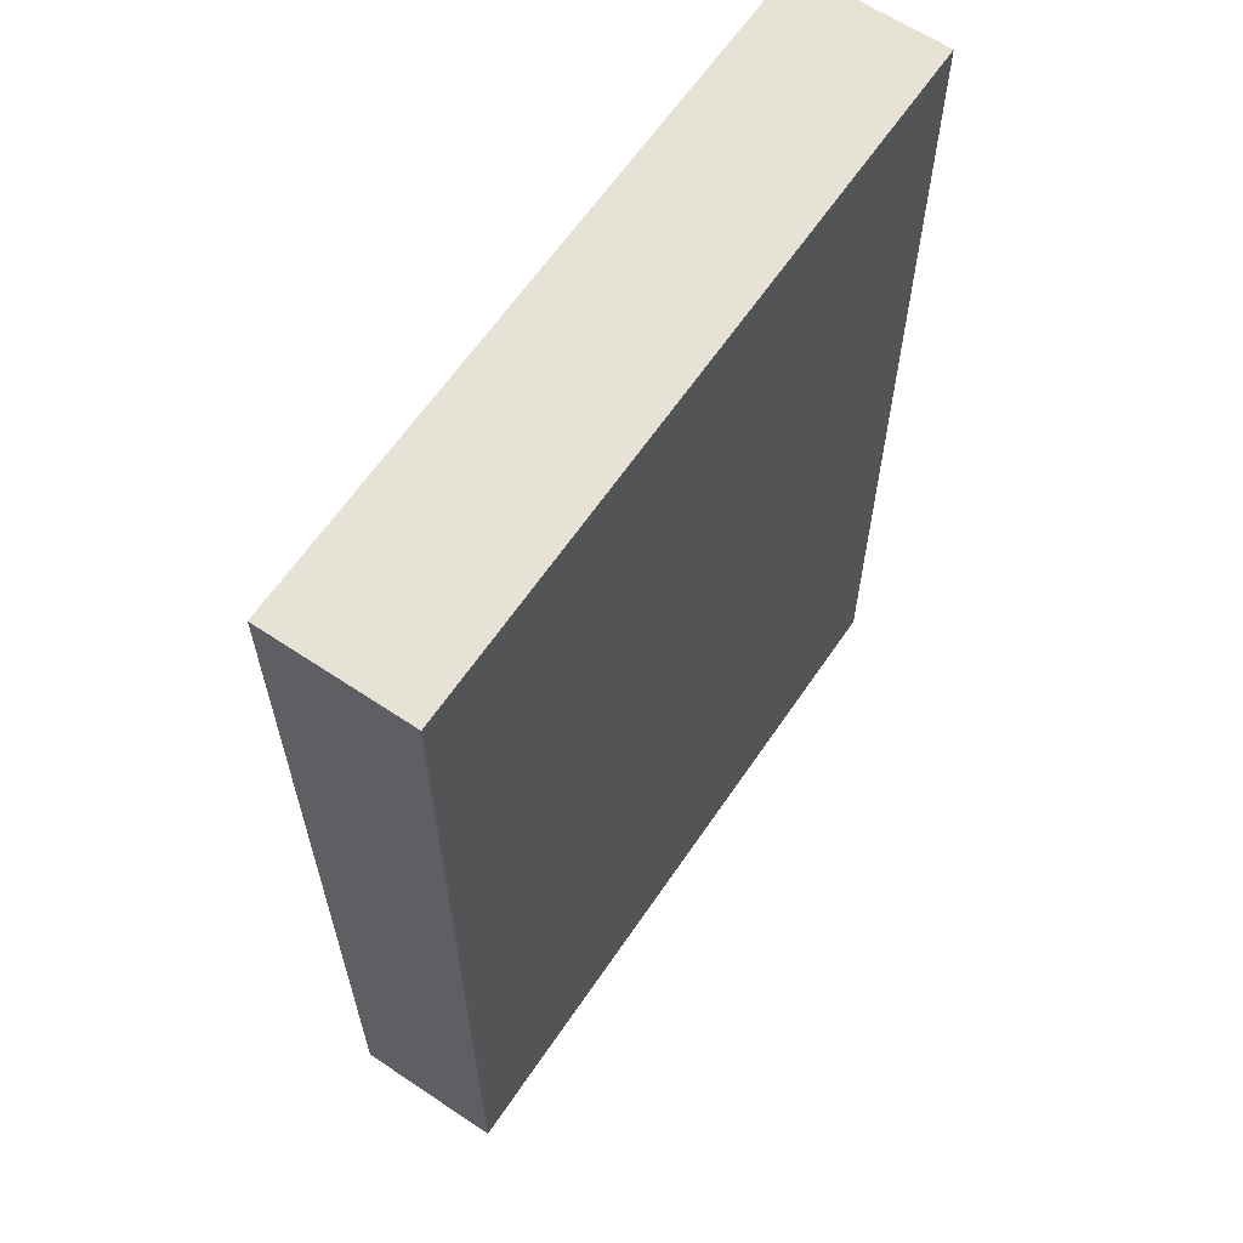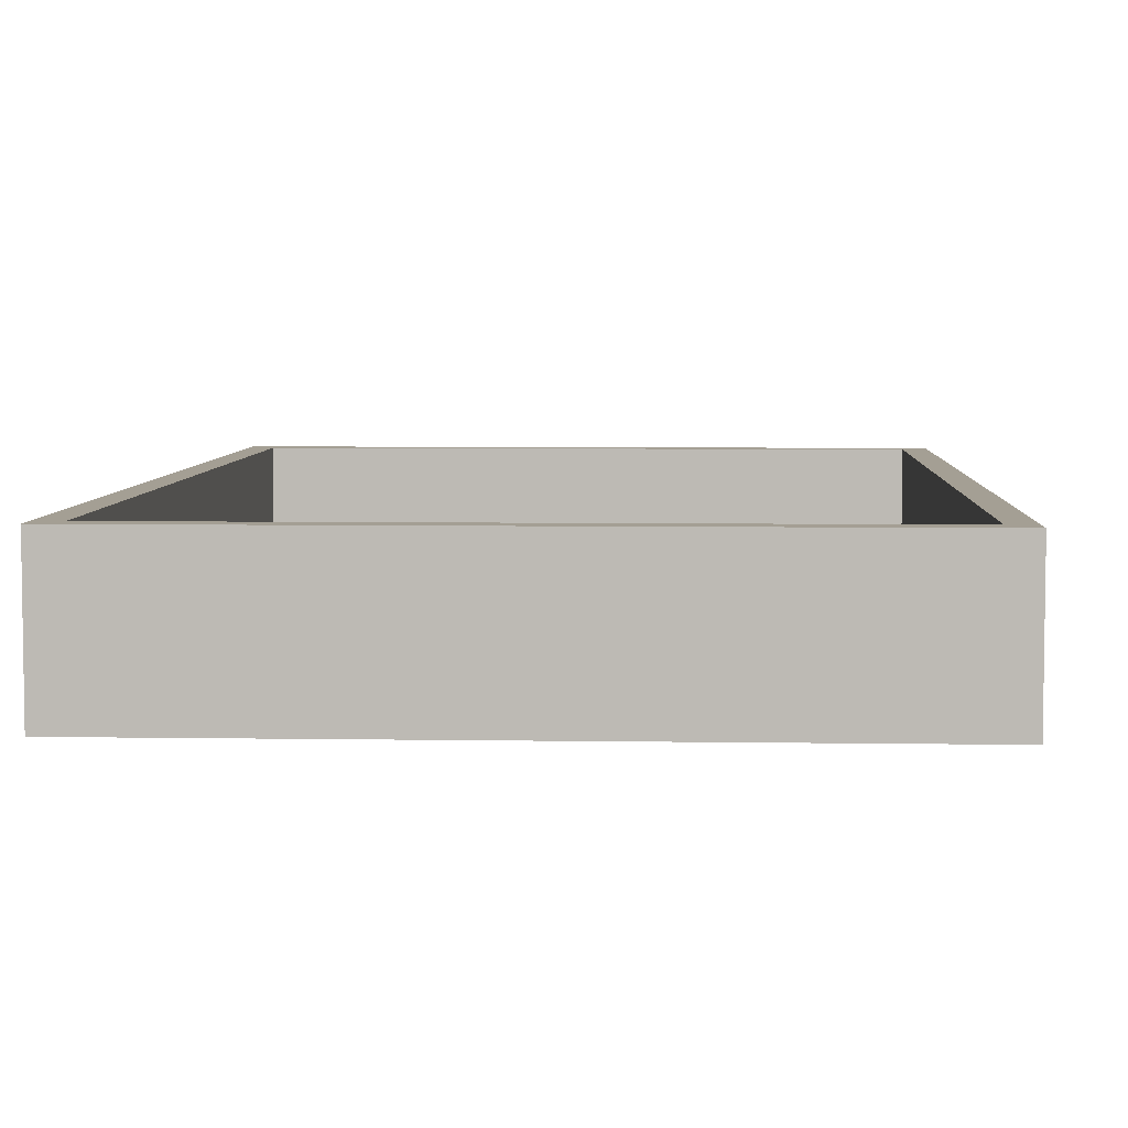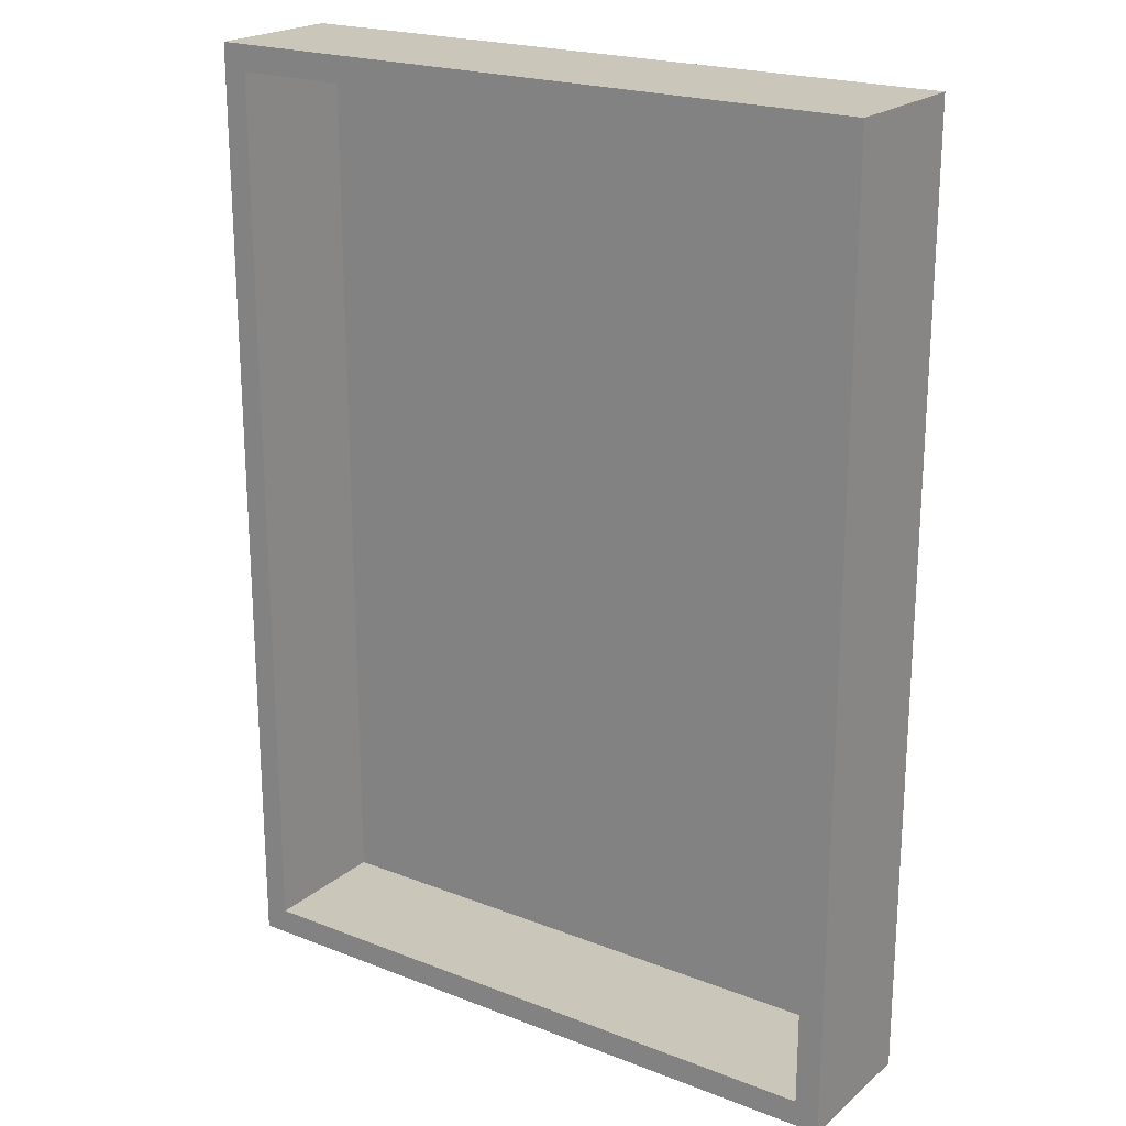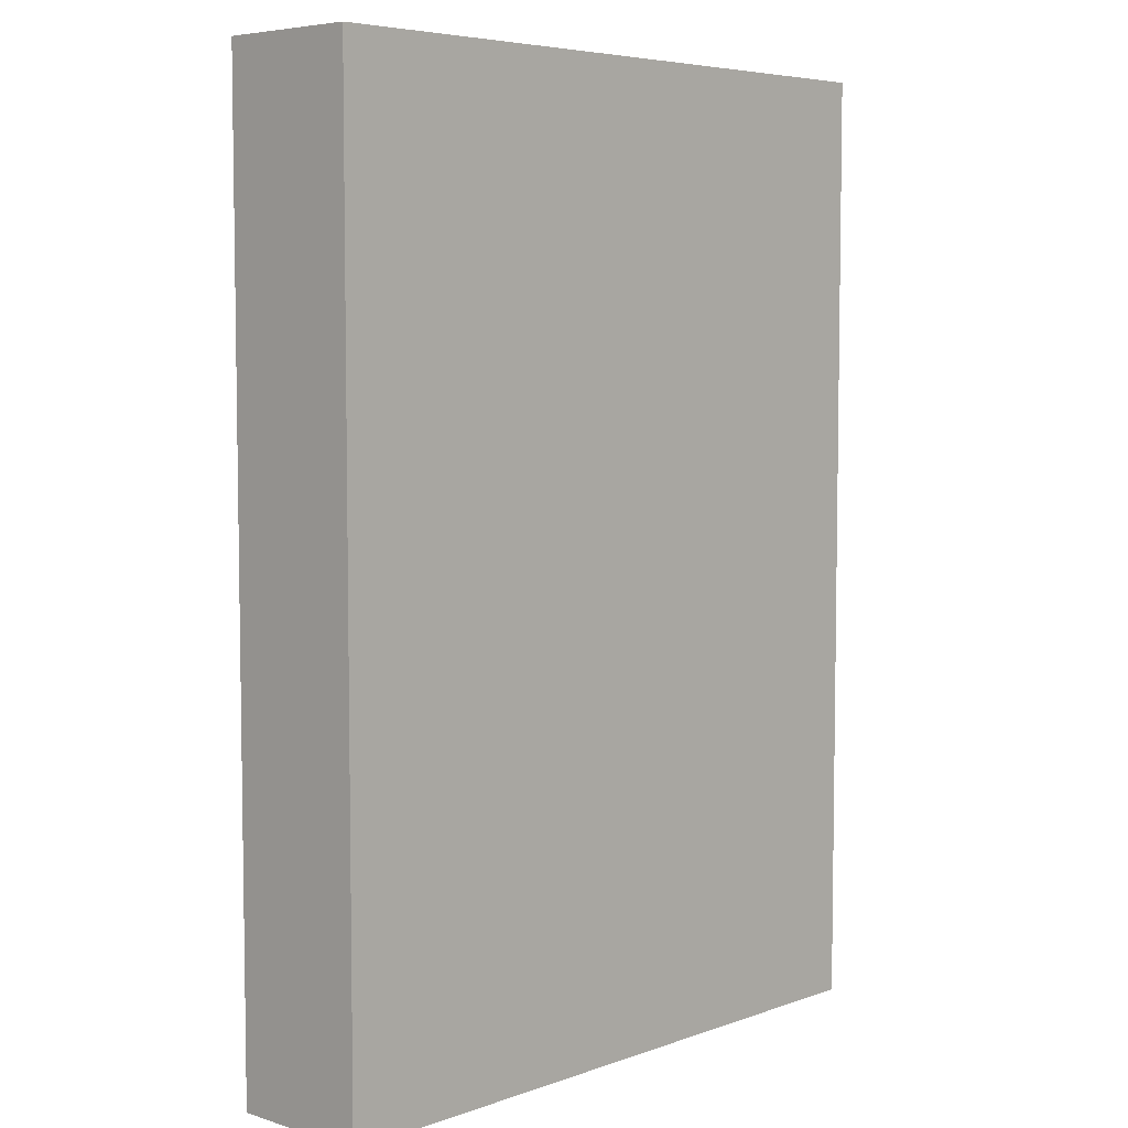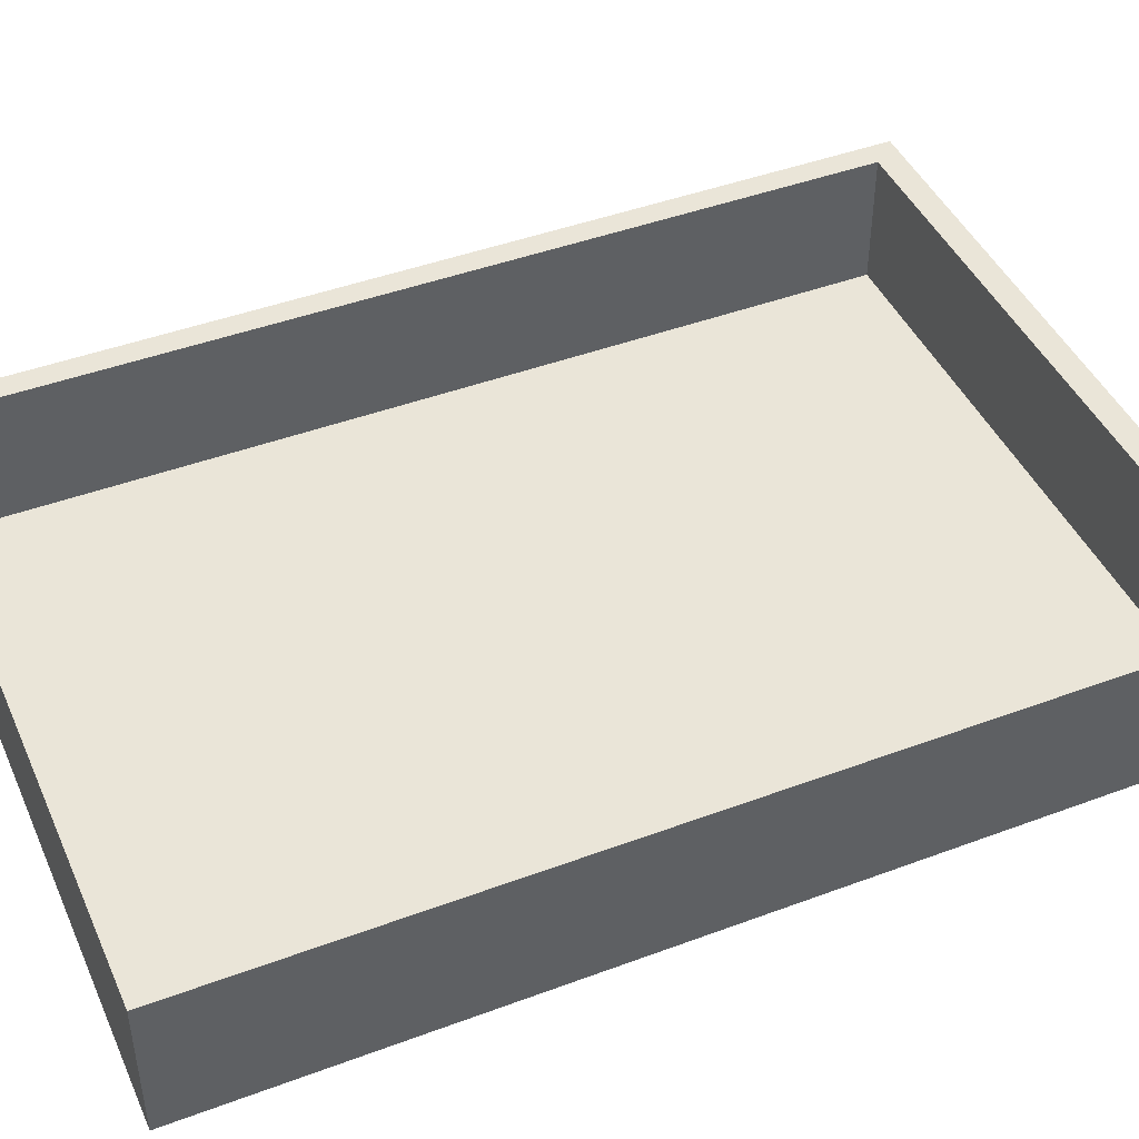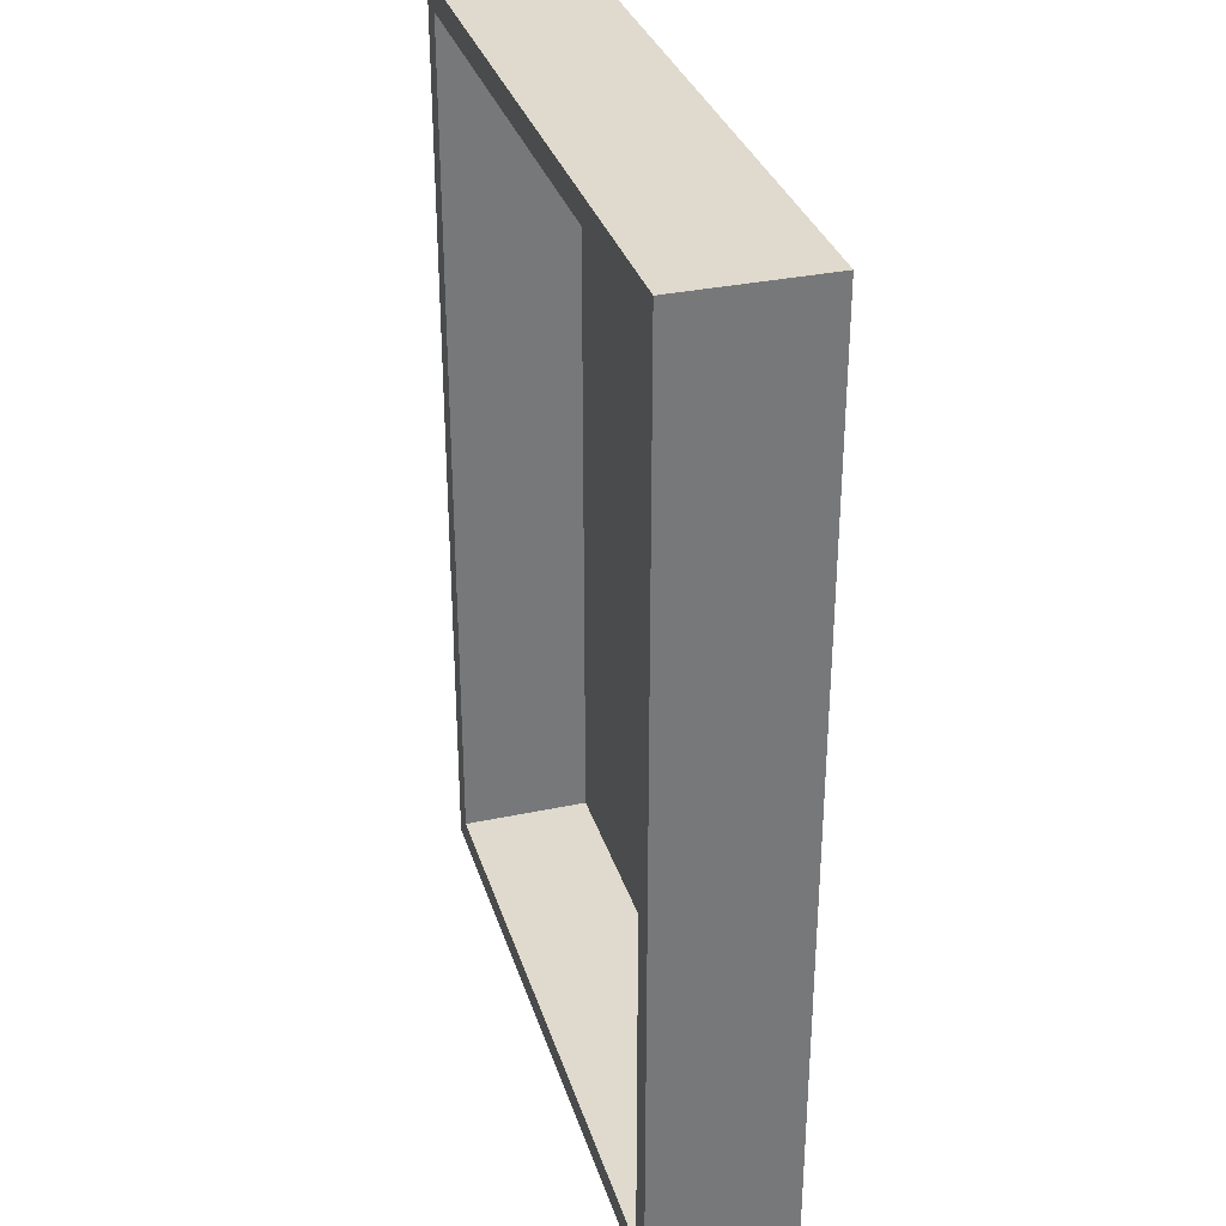
<metadata>
{"format":"obj","ext":"obj","renderer":"f3d","projection":"perspective","resolution":1024,"background":"white","views":[{"elev":63.1,"azim":-55.9,"up":"+Z"},{"elev":5.6,"azim":2.8,"up":"+Y"},{"elev":21.2,"azim":-145.3,"up":"+Z"},{"elev":5.8,"azim":-46.7,"up":"+Z"},{"elev":44.7,"azim":66.6,"up":"+Y"},{"elev":32.7,"azim":-106.4,"up":"+Z"}]}
</metadata>
<code>
g Chap01_Prop_Drawer_05
v 0.267 0.1128 -0.3738
v 0.267 6.786e-07 -0.3738
v 0.267 5.605e-07 -1.167e-08
v 0.267 0.1128 6.714e-09
v -0.267 7.02e-07 -0.3738
v 0.267 6.786e-07 -0.3738
v 0.267 0.1128 -0.3738
v -0.267 0.1128 -0.3738
v 0.2476 0.1128 -0.3534
v 0.2476 0.007858 -0.3534
v -0.2476 0.007858 -0.3534
v -0.2476 0.1128 -0.3534
v 0.2476 0.1128 -0.3534
v 0.267 0.1128 -0.3738
v 0.267 0.1128 6.714e-09
v 0.2476 0.1128 7.562e-09
v -0.2476 0.1128 -0.3534
v -0.267 0.1128 -0.3738
v 0.267 0.1128 -0.3738
v 0.2476 0.1128 -0.3534
v -0.2476 0.1128 2.921e-08
v -0.2476 0.1128 -0.3534
v -0.2476 0.007858 -0.3534
v -0.2476 0.007858 1.21e-08
v -0.267 0.1128 -0.3738
v -0.267 0.1128 3.005e-08
v -0.267 5.839e-07 1.167e-08
v -0.267 7.02e-07 -0.3738
v -0.267 7.02e-07 -0.3738
v -0.267 5.839e-07 1.167e-08
v 0.267 5.605e-07 -1.167e-08
v 0.267 6.786e-07 -0.3738
v -0.2476 0.1128 -0.3534
v -0.2476 0.1128 2.921e-08
v -0.267 0.1128 3.005e-08
v -0.267 0.1128 -0.3738
v 0.2476 0.007858 -0.3534
v 0.2476 0.007858 -9.542e-09
v -0.2476 0.007858 1.21e-08
v -0.2476 0.007858 -0.3534
v 0.2476 0.1128 -0.3534
v 0.2476 0.1128 7.562e-09
v 0.2476 0.007858 -9.542e-09
v 0.2476 0.007858 -0.3534
v 0.267 5.605e-07 -1.167e-08
v 0.267 5.569e-07 0.3738
v 0.267 0.1128 0.3738
v 0.267 0.1128 6.714e-09
v -0.267 5.802e-07 0.3738
v -0.267 0.1128 0.3738
v 0.267 0.1128 0.3738
v 0.267 5.569e-07 0.3738
v 0.2476 0.1128 0.3534
v -0.2476 0.1128 0.3534
v -0.2476 0.007858 0.3534
v 0.2476 0.007858 0.3534
v 0.2476 0.1128 0.3534
v 0.2476 0.1128 7.562e-09
v 0.267 0.1128 6.714e-09
v 0.267 0.1128 0.3738
v -0.2476 0.1128 0.3534
v 0.2476 0.1128 0.3534
v 0.267 0.1128 0.3738
v -0.267 0.1128 0.3738
v -0.2476 0.007858 0.3534
v -0.2476 0.1128 0.3534
v -0.2476 0.1128 2.921e-08
v -0.2476 0.007858 1.21e-08
v -0.267 5.839e-07 1.167e-08
v -0.267 0.1128 3.005e-08
v -0.267 0.1128 0.3738
v -0.267 5.802e-07 0.3738
v 0.267 5.605e-07 -1.167e-08
v -0.267 5.839e-07 1.167e-08
v -0.267 5.802e-07 0.3738
v 0.267 5.569e-07 0.3738
v -0.267 0.1128 3.005e-08
v -0.2476 0.1128 2.921e-08
v -0.2476 0.1128 0.3534
v -0.267 0.1128 0.3738
v -0.2476 0.007858 1.21e-08
v 0.2476 0.007858 -9.542e-09
v 0.2476 0.007858 0.3534
v -0.2476 0.007858 0.3534
v 0.2476 0.007858 -9.542e-09
v 0.2476 0.1128 7.562e-09
v 0.2476 0.1128 0.3534
v 0.2476 0.007858 0.3534
g Chap01_Prop_Drawer_05_0
f 3 2 1
f 4 3 1
f 7 6 5
f 8 7 5
f 11 10 9
f 12 11 9
f 15 14 13
f 16 15 13
f 19 18 17
f 20 19 17
f 23 22 21
f 24 23 21
f 27 26 25
f 28 27 25
f 31 30 29
f 32 31 29
f 35 34 33
f 36 35 33
f 39 38 37
f 40 39 37
f 43 42 41
f 44 43 41
f 47 46 45
f 48 47 45
f 51 50 49
f 52 51 49
f 55 54 53
f 56 55 53
f 59 58 57
f 60 59 57
f 63 62 61
f 64 63 61
f 67 66 65
f 68 67 65
f 71 70 69
f 72 71 69
f 75 74 73
f 76 75 73
f 79 78 77
f 80 79 77
f 83 82 81
f 84 83 81
f 87 86 85
f 88 87 85

</code>
